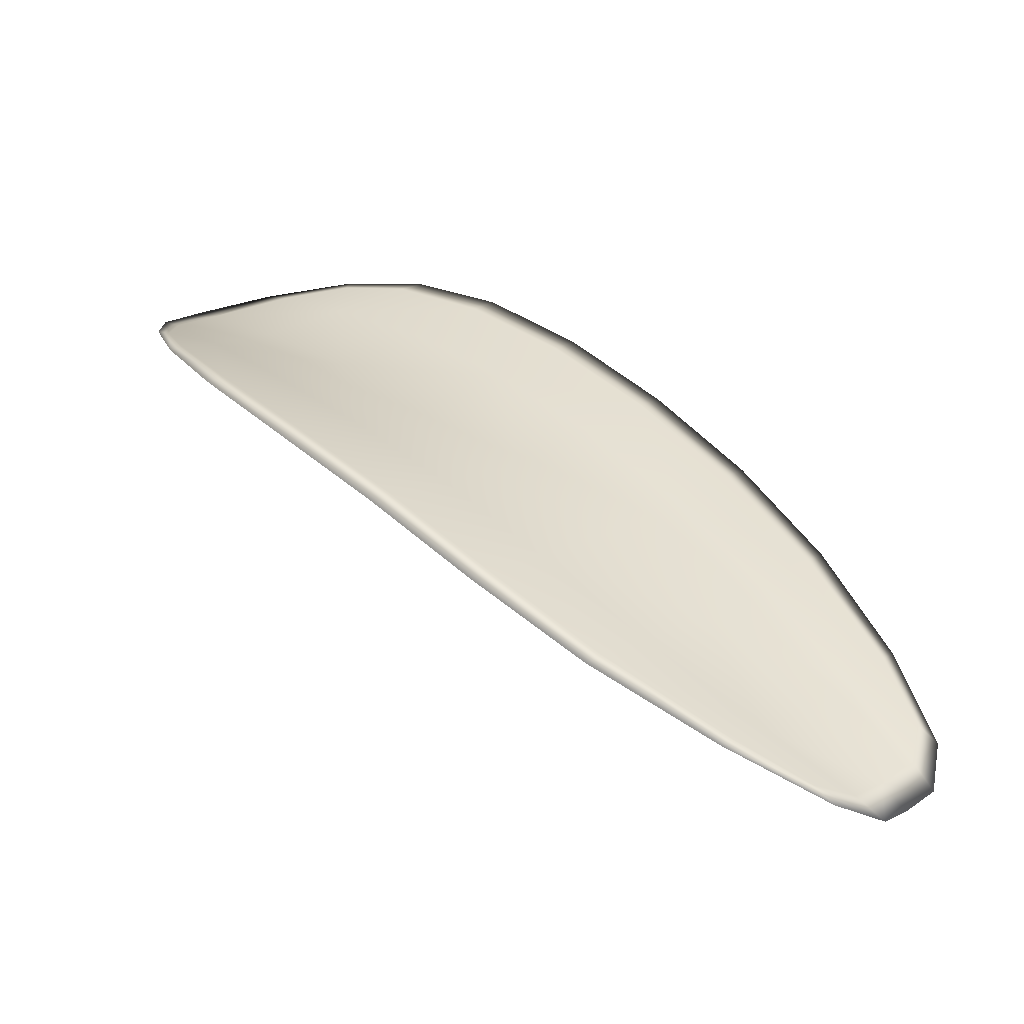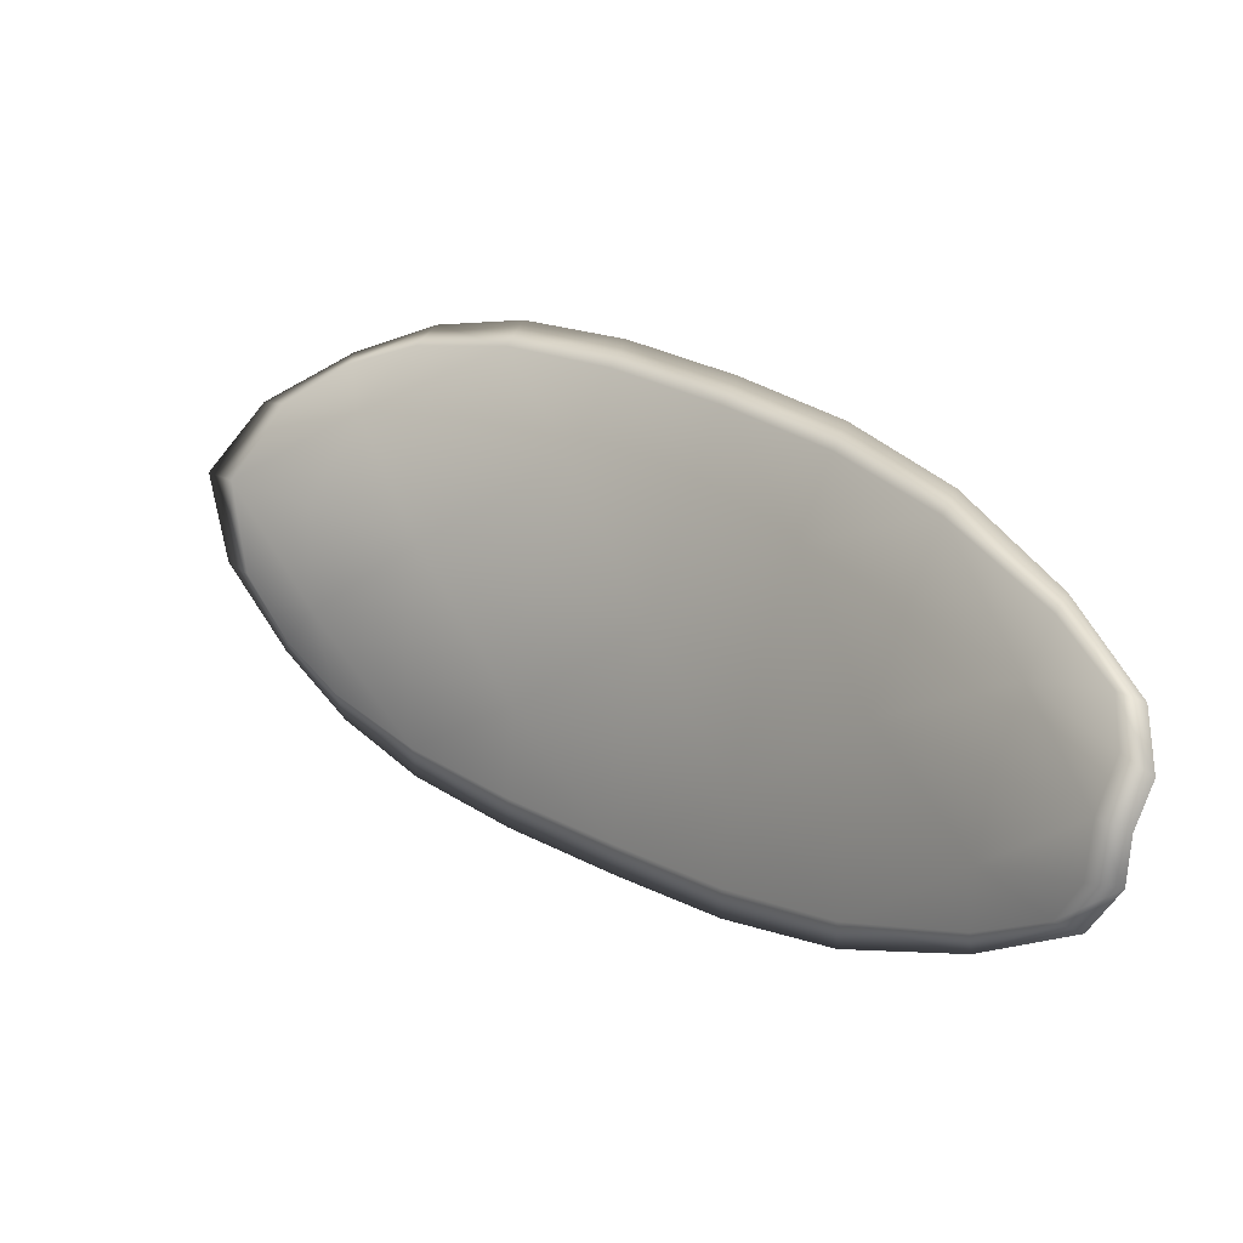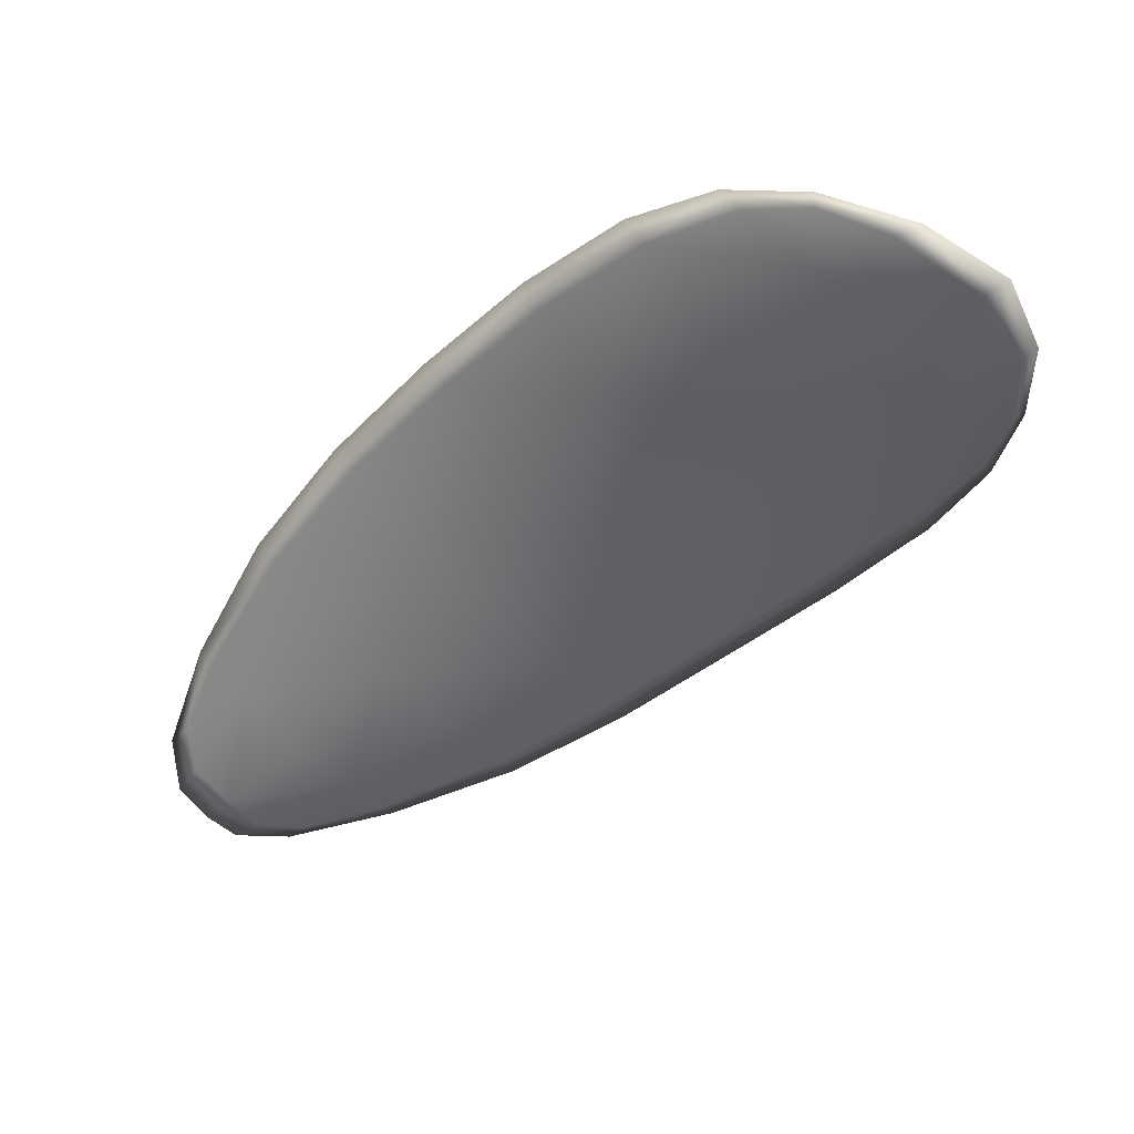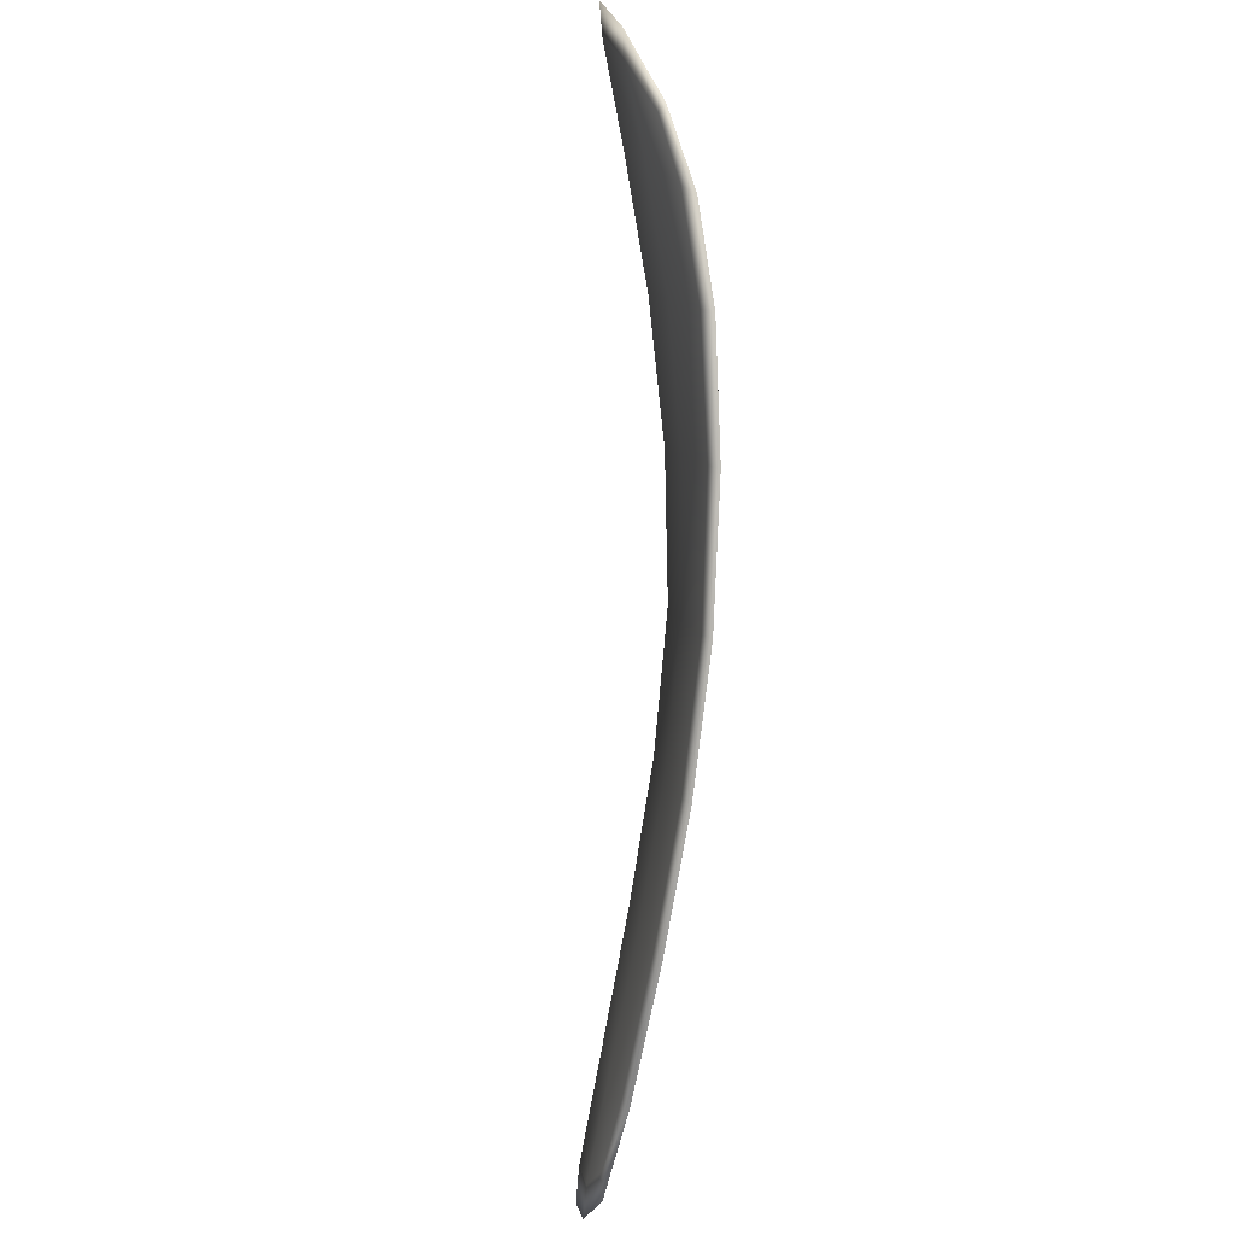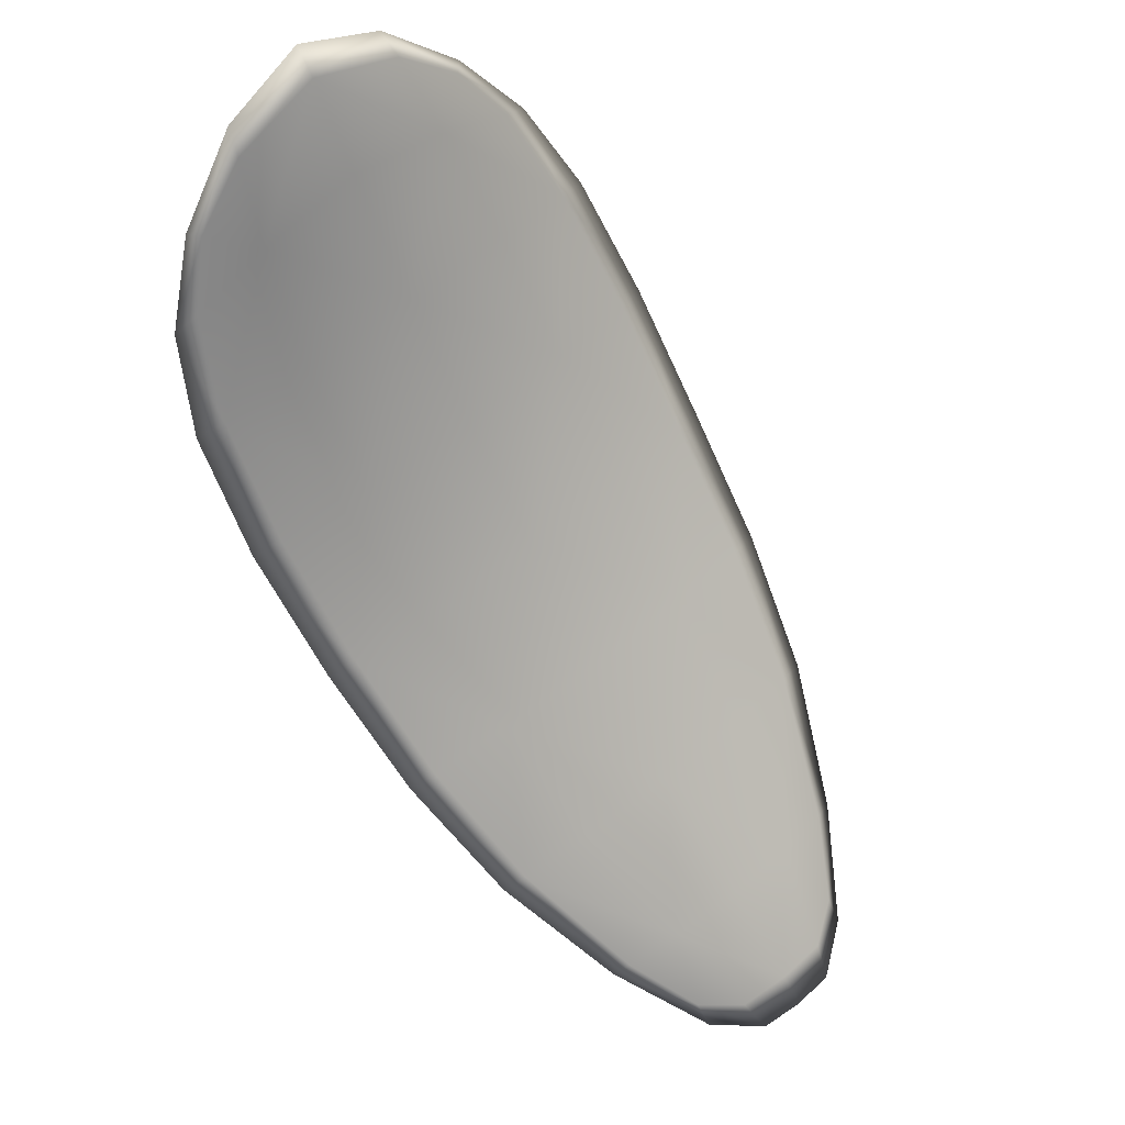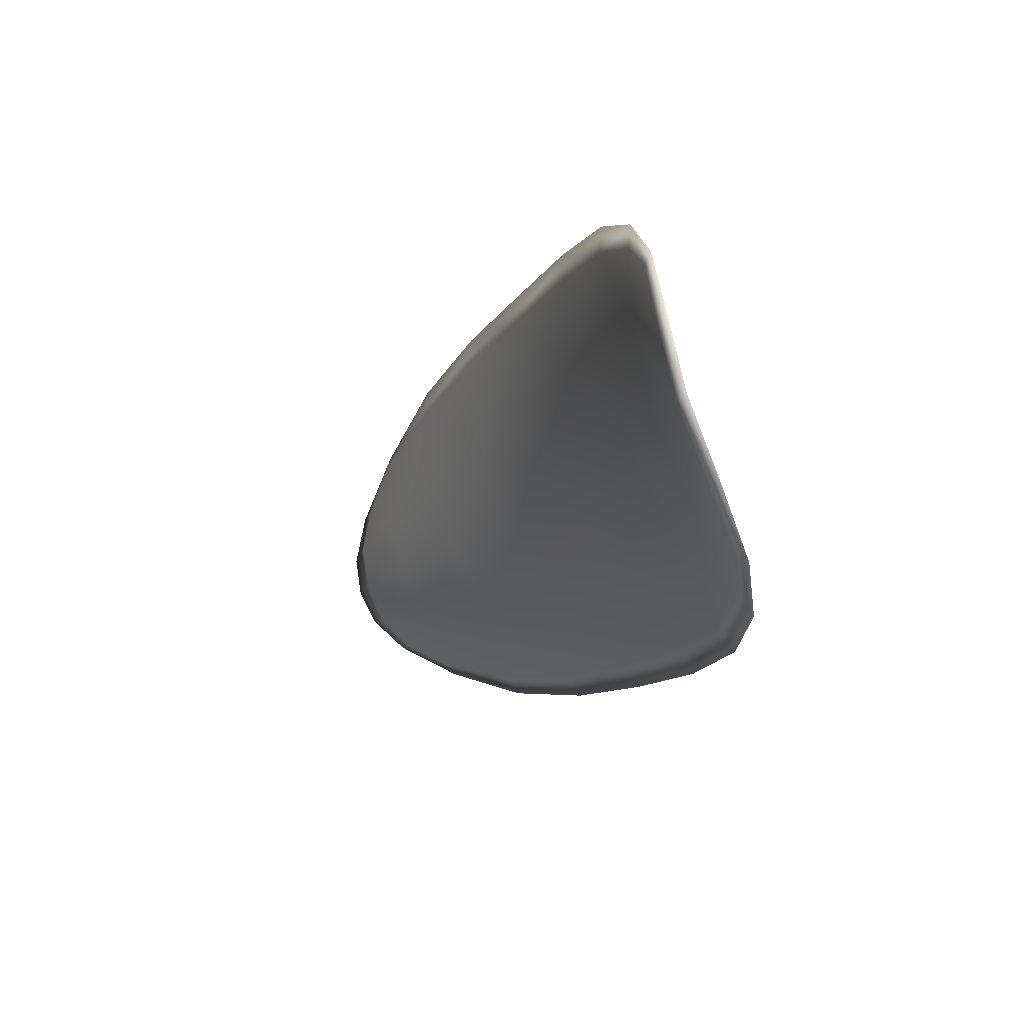
<metadata>
{"format":"obj","ext":"obj","renderer":"f3d","projection":"perspective","resolution":1024,"background":"white","views":[{"elev":-59.2,"azim":-127.8,"up":"+Z"},{"elev":-41.9,"azim":138.3,"up":"+Y"},{"elev":39.1,"azim":73.1,"up":"+Z"},{"elev":-39.3,"azim":152.7,"up":"+Z"},{"elev":-17.1,"azim":57.4,"up":"+Y"},{"elev":36.0,"azim":127.9,"up":"+Z"}]}
</metadata>
<code>
v -2.423 0.7489 -1.065
v -2.422 0.7504 -1.066
v -2.423 0.7487 -1.069
v -2.425 0.7472 -1.067
v -2.426 0.746 -1.066
v -2.425 0.7478 -1.064
v -2.423 0.749 -1.064
v -2.422 0.7502 -1.064
v -2.421 0.7517 -1.065
v -2.422 0.7518 -1.068
v -2.422 0.7528 -1.07
v -2.423 0.7518 -1.072
v -2.423 0.7504 -1.071
v -2.421 0.7527 -1.067
v -2.421 0.753 -1.068
v -2.426 0.744 -1.077
v -2.426 0.7453 -1.079
v -2.427 0.7426 -1.081
v -2.427 0.7415 -1.08
v -2.428 0.74 -1.078
v -2.427 0.7424 -1.076
v -2.426 0.7446 -1.073
v -2.425 0.7464 -1.075
v -2.425 0.7477 -1.077
v -2.428 0.7408 -1.074
v -2.428 0.7386 -1.076
v -2.429 0.7376 -1.075
v -2.429 0.7397 -1.072
v -2.428 0.7419 -1.07
v -2.427 0.743 -1.071
v -2.426 0.7452 -1.069
v -2.425 0.7468 -1.071
v -2.427 0.744 -1.068
v -2.424 0.7486 -1.073
v -2.424 0.75 -1.074
v -2.428 0.7387 -1.082
v -2.428 0.7396 -1.082
v -2.428 0.7376 -1.083
v -2.428 0.7365 -1.083
v -2.428 0.7357 -1.082
v -2.428 0.7376 -1.08
v -2.429 0.7366 -1.079
v -2.429 0.7351 -1.081
v -2.429 0.735 -1.08
v -2.429 0.7359 -1.078
v -2.423 0.7488 -1.065
v -2.422 0.7503 -1.066
v -2.421 0.7516 -1.065
v -2.422 0.7501 -1.064
v -2.423 0.7489 -1.064
v -2.424 0.7476 -1.064
v -2.426 0.7459 -1.066
v -2.425 0.747 -1.067
v -2.423 0.7486 -1.069
v -2.422 0.7517 -1.068
v -2.422 0.7527 -1.07
v -2.421 0.753 -1.068
v -2.421 0.7526 -1.067
v -2.423 0.7503 -1.071
v -2.423 0.7517 -1.072
v -2.426 0.7439 -1.077
v -2.426 0.7453 -1.079
v -2.425 0.7477 -1.077
v -2.425 0.7463 -1.075
v -2.426 0.7445 -1.073
v -2.427 0.7423 -1.076
v -2.427 0.7399 -1.078
v -2.427 0.7414 -1.08
v -2.426 0.7426 -1.081
v -2.428 0.7407 -1.074
v -2.427 0.7429 -1.071
v -2.428 0.7418 -1.07
v -2.429 0.7396 -1.072
v -2.429 0.7376 -1.075
v -2.428 0.7385 -1.076
v -2.426 0.745 -1.069
v -2.425 0.7466 -1.071
v -2.427 0.7439 -1.068
v -2.424 0.7485 -1.073
v -2.424 0.7499 -1.074
v -2.427 0.7386 -1.082
v -2.427 0.7395 -1.082
v -2.428 0.7375 -1.08
v -2.428 0.7357 -1.082
v -2.428 0.7365 -1.083
v -2.428 0.7376 -1.083
v -2.429 0.7365 -1.079
v -2.429 0.7358 -1.078
v -2.429 0.735 -1.08
v -2.429 0.735 -1.081
v -2.427 0.7398 -1.083
v -2.428 0.7371 -1.084
v -2.426 0.743 -1.081
v -2.428 0.7376 -1.083
v -2.429 0.7345 -1.082
v -2.429 0.7345 -1.081
v -2.428 0.7351 -1.083
v -2.429 0.735 -1.08
v -2.425 0.7473 -1.064
v -2.423 0.7489 -1.063
v -2.426 0.7456 -1.065
v -2.423 0.7489 -1.064
v -2.42 0.7529 -1.066
v -2.421 0.7533 -1.069
v -2.42 0.752 -1.064
v -2.421 0.753 -1.068
v -2.422 0.7531 -1.071
v -2.423 0.7522 -1.073
v -2.428 0.7358 -1.083
v -2.43 0.7356 -1.078
v -2.429 0.7373 -1.075
v -2.422 0.7506 -1.063
v -2.427 0.7436 -1.067
v -2.428 0.7415 -1.069
v -2.424 0.7504 -1.075
v -2.425 0.7482 -1.077
v -2.426 0.7457 -1.079
v -2.429 0.7393 -1.072
f 1 2 3
f 1 3 4
f 1 4 5
f 1 5 6
f 1 6 7
f 1 7 8
f 1 8 9
f 1 9 2
f 10 11 12
f 10 12 13
f 10 13 3
f 10 3 2
f 10 2 9
f 10 9 14
f 10 14 15
f 10 15 11
f 16 17 18
f 16 18 19
f 16 19 20
f 16 20 21
f 16 21 22
f 16 22 23
f 16 23 24
f 16 24 17
f 25 21 20
f 25 20 26
f 25 26 27
f 25 27 28
f 25 28 29
f 25 29 30
f 25 30 22
f 25 22 21
f 31 32 22
f 31 22 30
f 31 30 29
f 31 29 33
f 31 33 5
f 31 5 4
f 31 4 3
f 31 3 32
f 34 35 24
f 34 24 23
f 34 23 22
f 34 22 32
f 34 32 3
f 34 3 13
f 34 13 12
f 34 12 35
f 36 37 38
f 36 38 39
f 36 39 40
f 36 40 41
f 36 41 20
f 36 20 19
f 36 19 18
f 36 18 37
f 42 41 40
f 42 40 43
f 42 43 44
f 42 44 45
f 42 45 27
f 42 27 26
f 42 26 20
f 42 20 41
f 46 47 48
f 46 48 49
f 46 49 50
f 46 50 51
f 46 51 52
f 46 52 53
f 46 53 54
f 46 54 47
f 55 56 57
f 55 57 58
f 55 58 48
f 55 48 47
f 55 47 54
f 55 54 59
f 55 59 60
f 55 60 56
f 61 62 63
f 61 63 64
f 61 64 65
f 61 65 66
f 61 66 67
f 61 67 68
f 61 68 69
f 61 69 62
f 70 66 65
f 70 65 71
f 70 71 72
f 70 72 73
f 70 73 74
f 70 74 75
f 70 75 67
f 70 67 66
f 76 77 54
f 76 54 53
f 76 53 52
f 76 52 78
f 76 78 72
f 76 72 71
f 76 71 65
f 76 65 77
f 79 80 60
f 79 60 59
f 79 59 54
f 79 54 77
f 79 77 65
f 79 65 64
f 79 64 63
f 79 63 80
f 81 82 69
f 81 69 68
f 81 68 67
f 81 67 83
f 81 83 84
f 81 84 85
f 81 85 86
f 81 86 82
f 87 83 67
f 87 67 75
f 87 75 74
f 87 74 88
f 87 88 89
f 87 89 90
f 87 90 84
f 87 84 83
f 91 92 38
f 91 38 37
f 91 37 18
f 91 18 93
f 91 93 69
f 91 69 82
f 91 82 94
f 91 94 92
f 95 96 44
f 95 44 43
f 95 43 40
f 95 40 97
f 95 97 84
f 95 84 90
f 95 90 98
f 95 98 96
f 99 100 7
f 99 7 6
f 99 6 5
f 99 5 101
f 99 101 52
f 99 52 51
f 99 51 102
f 99 102 100
f 103 104 15
f 103 15 14
f 103 14 9
f 103 9 105
f 103 105 48
f 103 48 58
f 103 58 106
f 103 106 104
f 107 108 12
f 107 12 11
f 107 11 15
f 107 15 104
f 107 104 106
f 107 106 56
f 107 56 60
f 107 60 108
f 109 97 40
f 109 40 39
f 109 39 38
f 109 38 92
f 109 92 94
f 109 94 85
f 109 85 84
f 109 84 97
f 110 111 27
f 110 27 45
f 110 45 44
f 110 44 96
f 110 96 98
f 110 98 88
f 110 88 74
f 110 74 111
f 112 105 9
f 112 9 8
f 112 8 7
f 112 7 100
f 112 100 102
f 112 102 49
f 112 49 48
f 112 48 105
f 113 101 5
f 113 5 33
f 113 33 29
f 113 29 114
f 113 114 72
f 113 72 78
f 113 78 52
f 113 52 101
f 115 116 24
f 115 24 35
f 115 35 12
f 115 12 108
f 115 108 60
f 115 60 80
f 115 80 63
f 115 63 116
f 117 93 18
f 117 18 17
f 117 17 24
f 117 24 116
f 117 116 63
f 117 63 62
f 117 62 69
f 117 69 93
f 118 114 29
f 118 29 28
f 118 28 27
f 118 27 111
f 118 111 74
f 118 74 73
f 118 73 72
f 118 72 114

</code>
